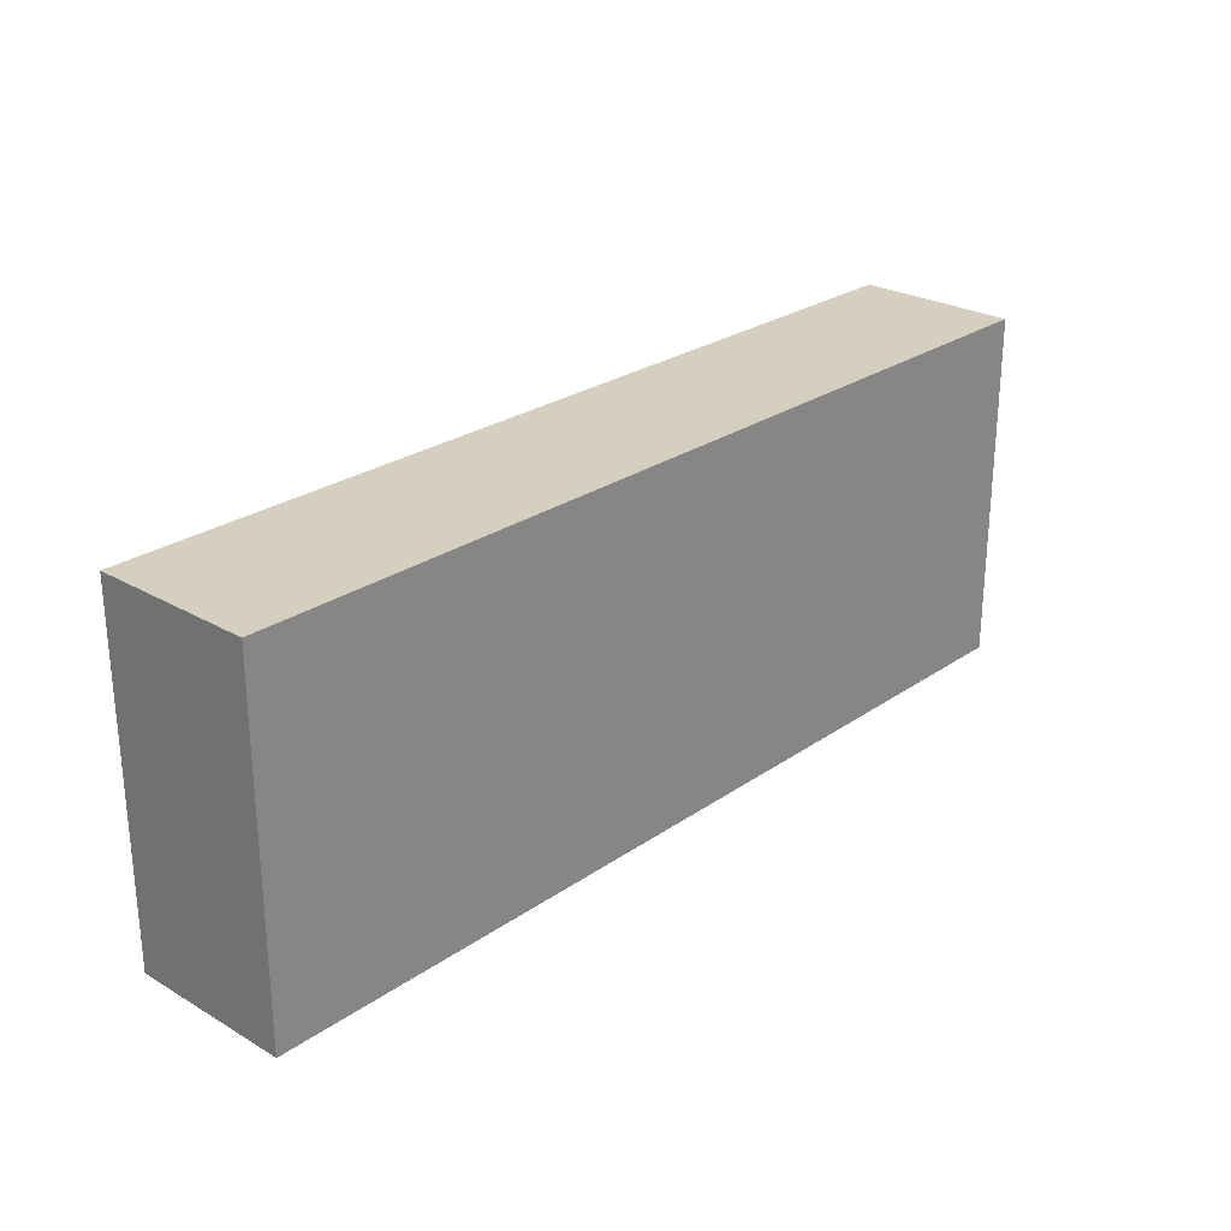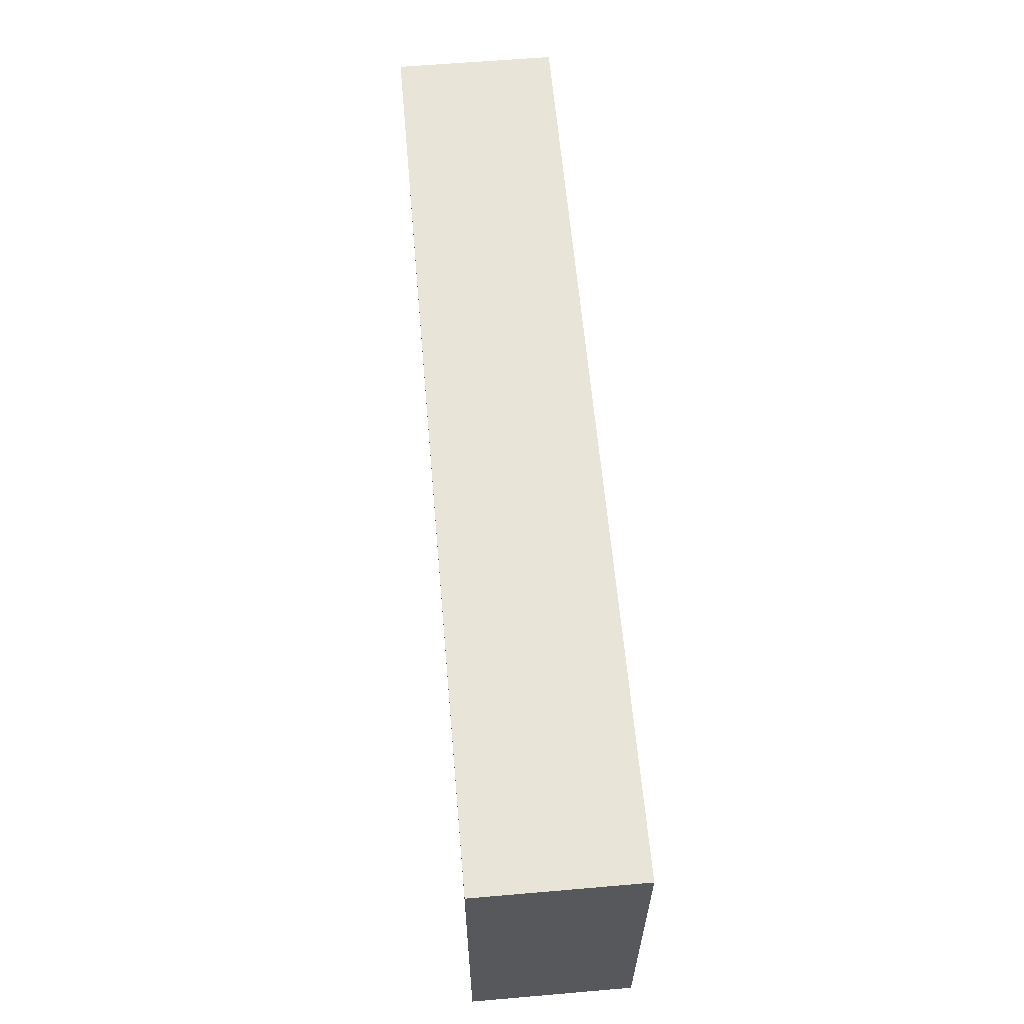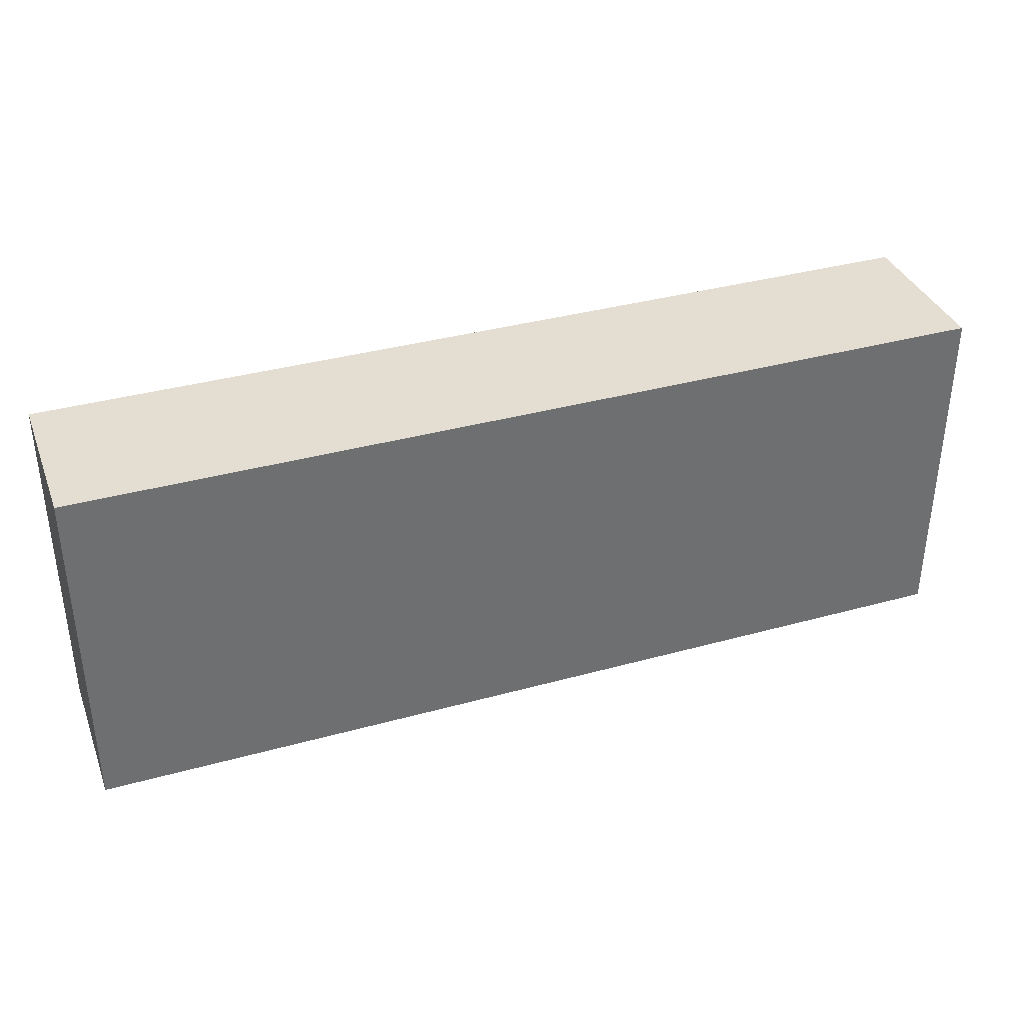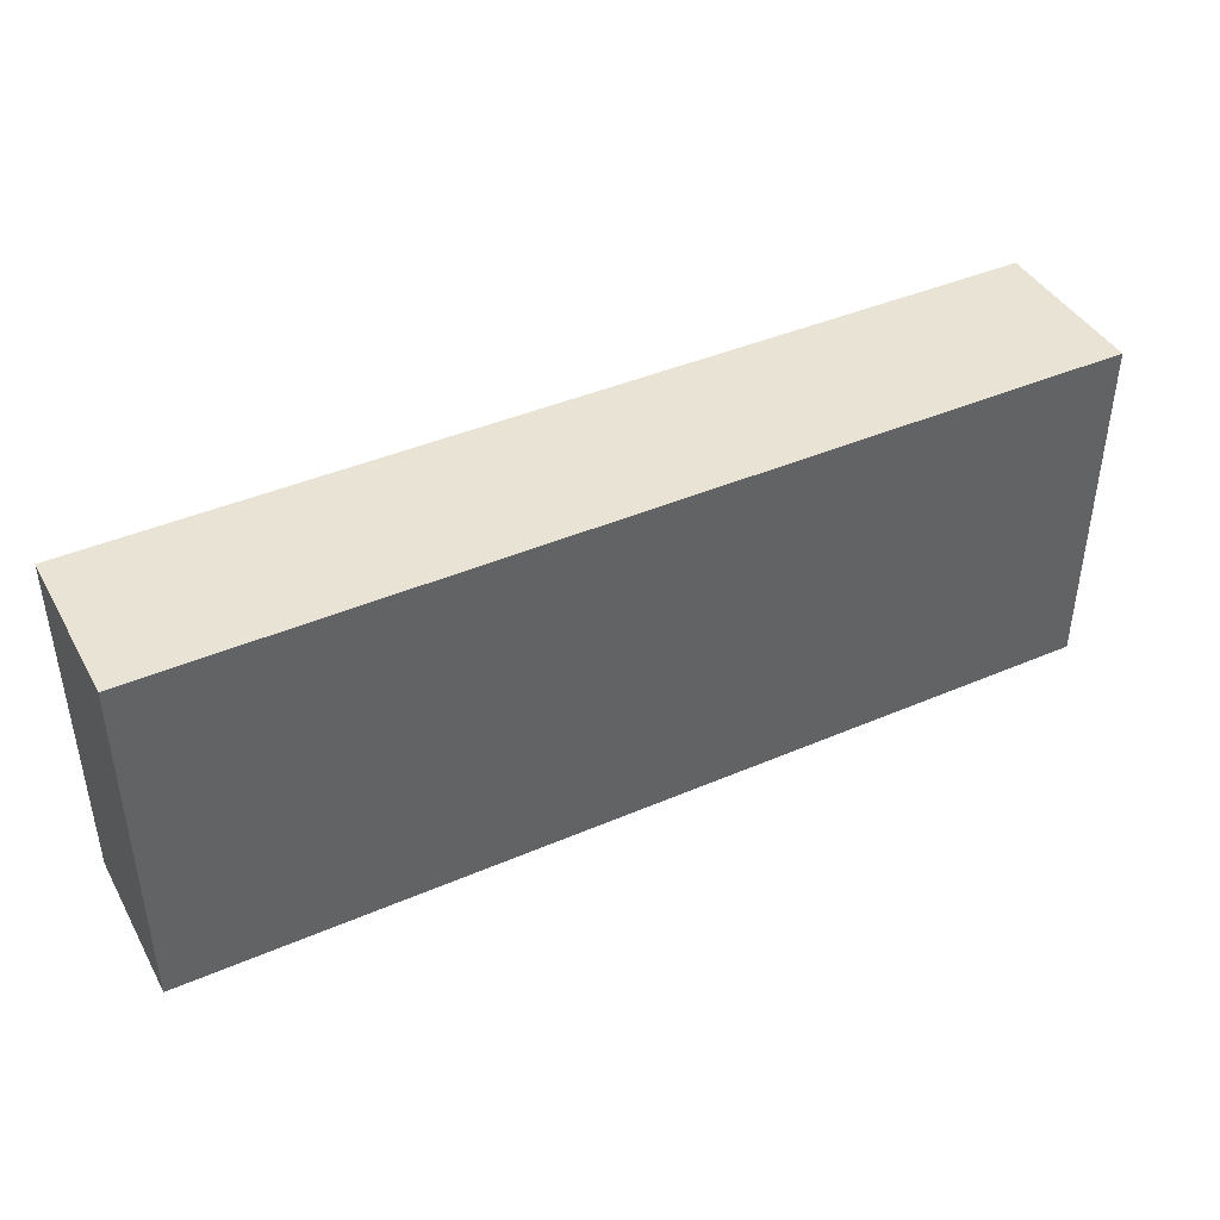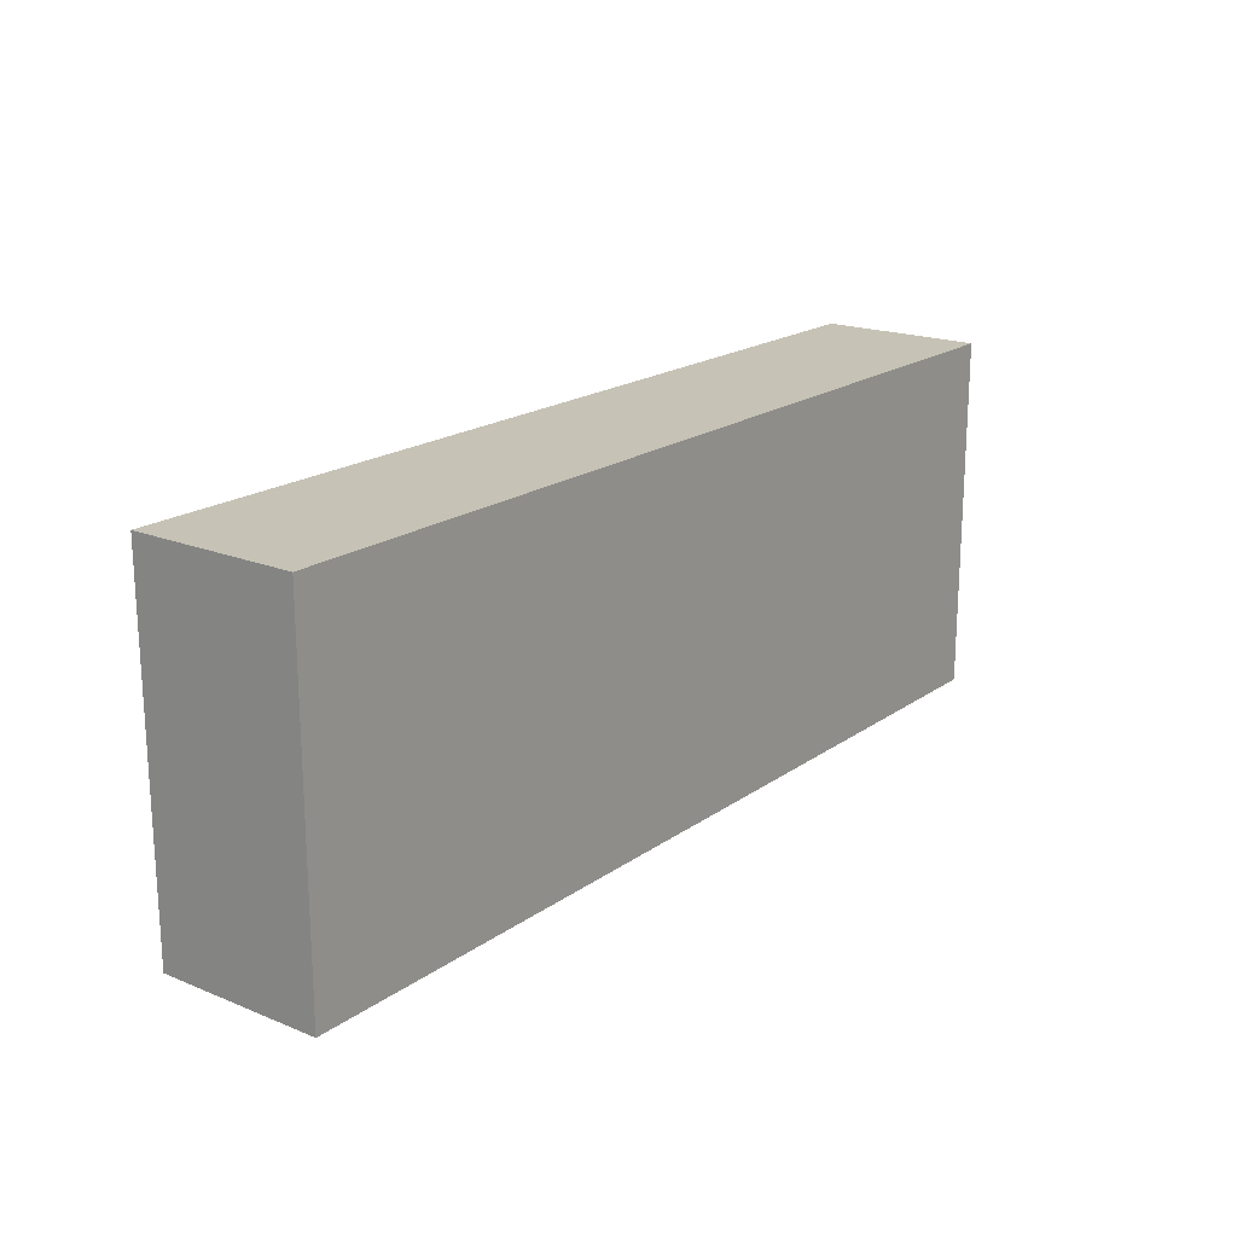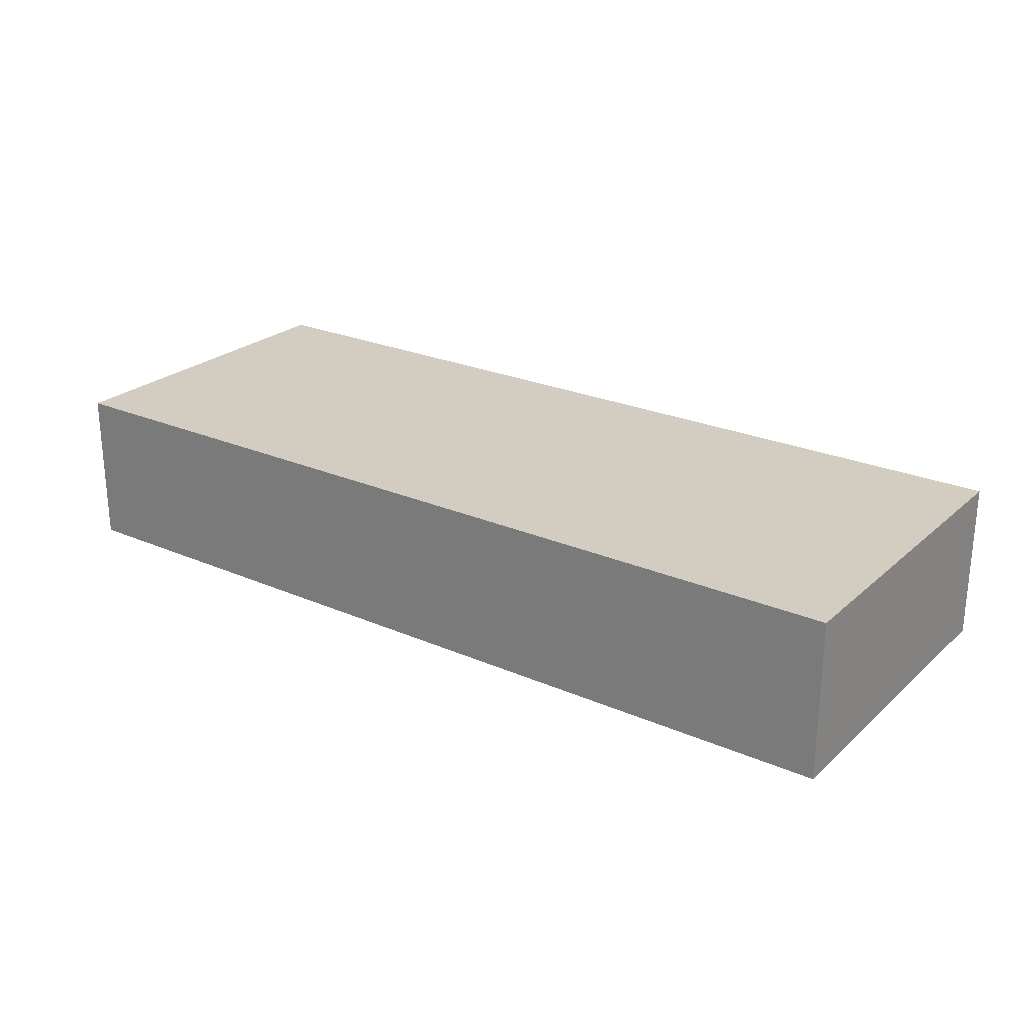
<metadata>
{"format":"obj","ext":"obj","renderer":"f3d","projection":"perspective","resolution":1024,"background":"white","views":[{"elev":25.9,"azim":132.5,"up":"+Z"},{"elev":61.3,"azim":-95.0,"up":"+Z"},{"elev":36.3,"azim":160.2,"up":"+Z"},{"elev":42.1,"azim":-27.3,"up":"+Z"},{"elev":18.9,"azim":127.4,"up":"+Z"},{"elev":24.5,"azim":35.5,"up":"+Y"}]}
</metadata>
<code>
v 0.06 0.02091 0.025
v 0.06 0 0.025
v 0.06 0.02091 -0.02045
v -0.06 0.02091 -0.02045
v -0.06 0.02091 0.025
v -0.06 0 -0.02045
v 0.06 0 -0.02045
v -0.06 0 0.025
f 1 2 3
f 5 2 1
f 5 1 3
f 5 3 4
f 6 4 3
f 6 5 4
f 7 6 3
f 7 3 2
f 7 2 6
f 8 6 2
f 8 2 5
f 8 5 6

</code>
